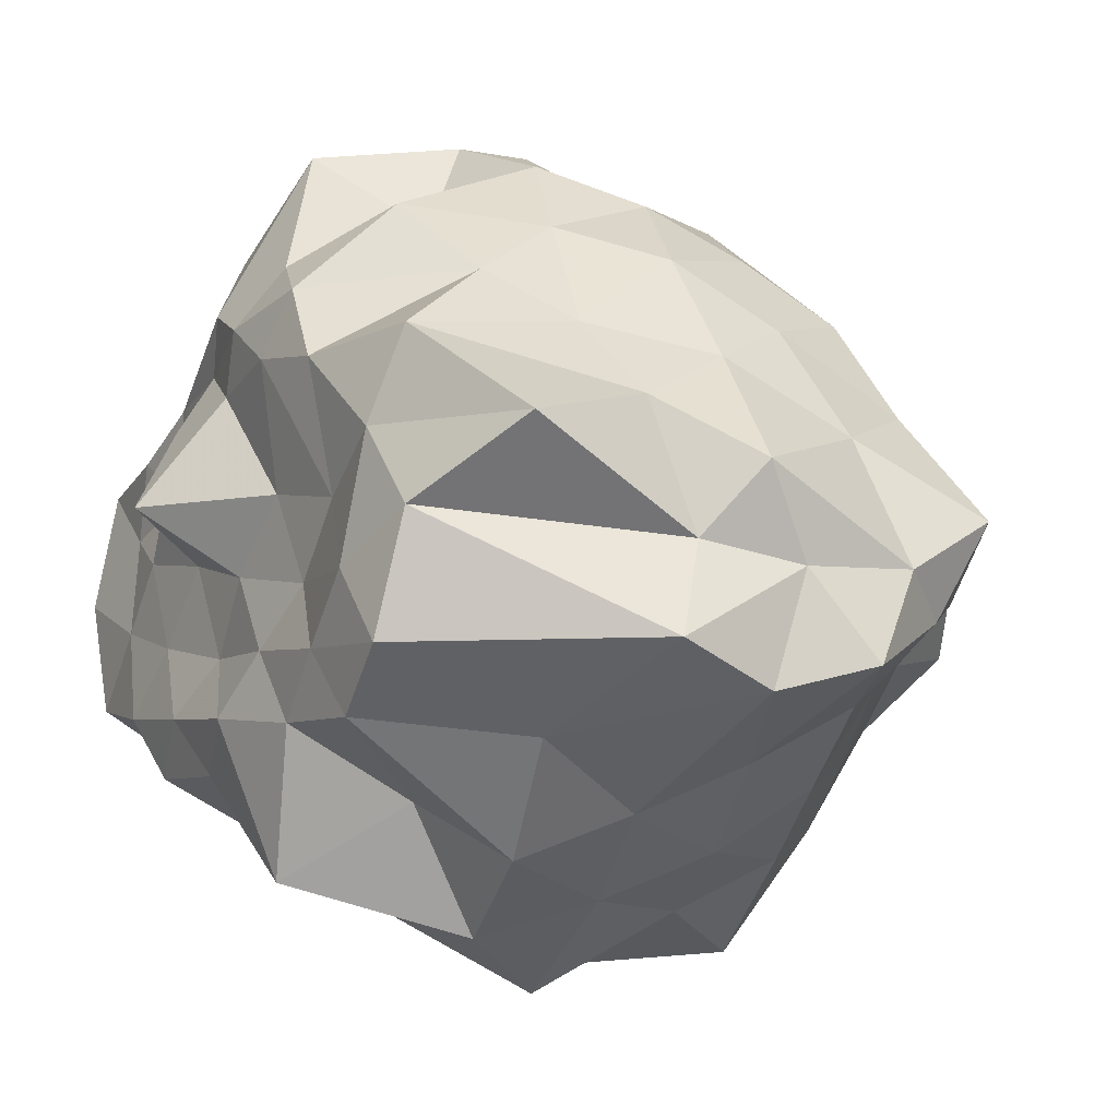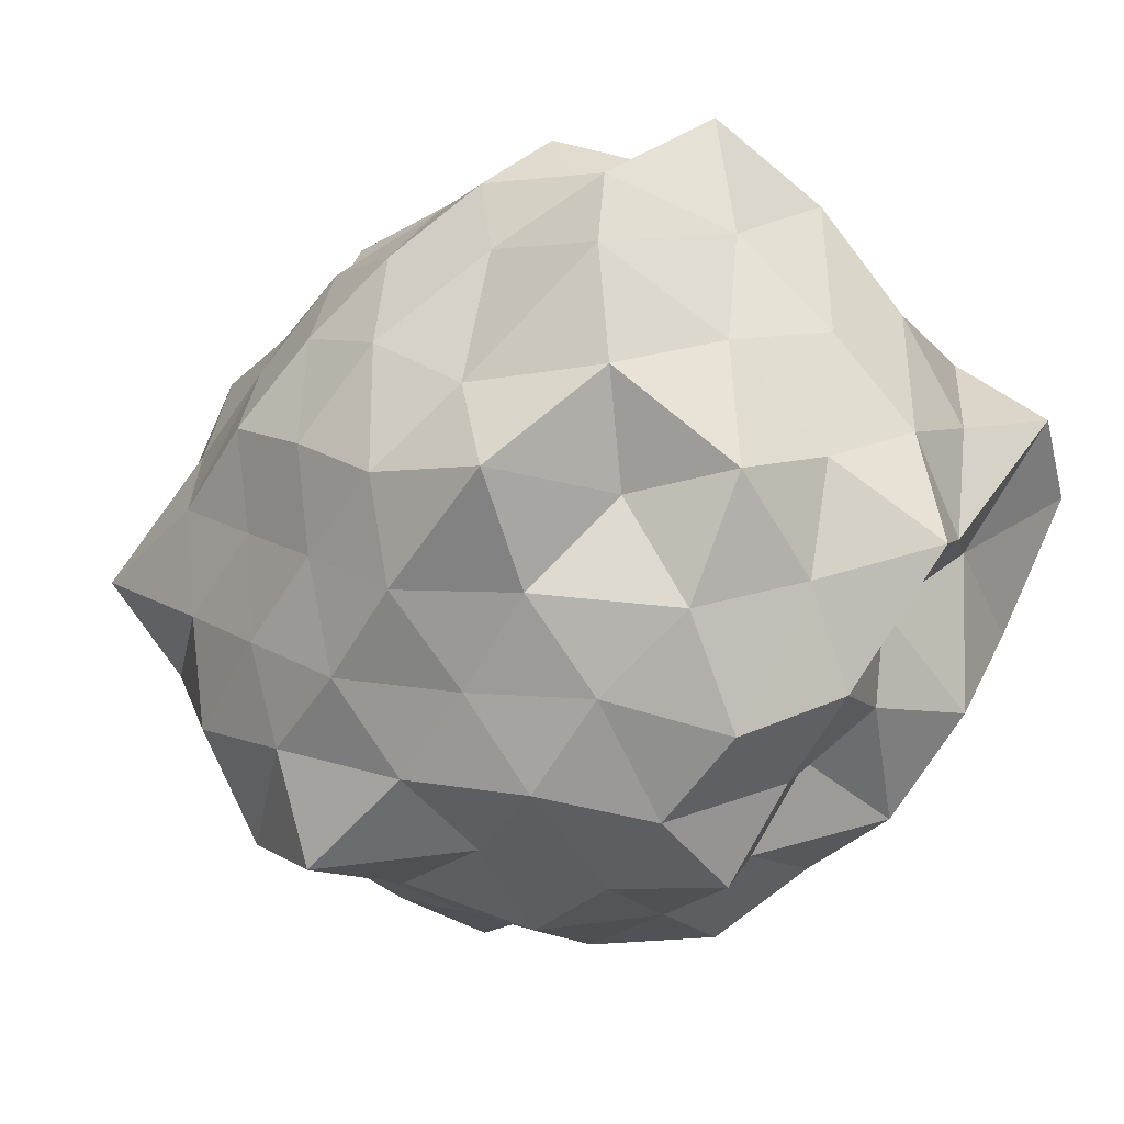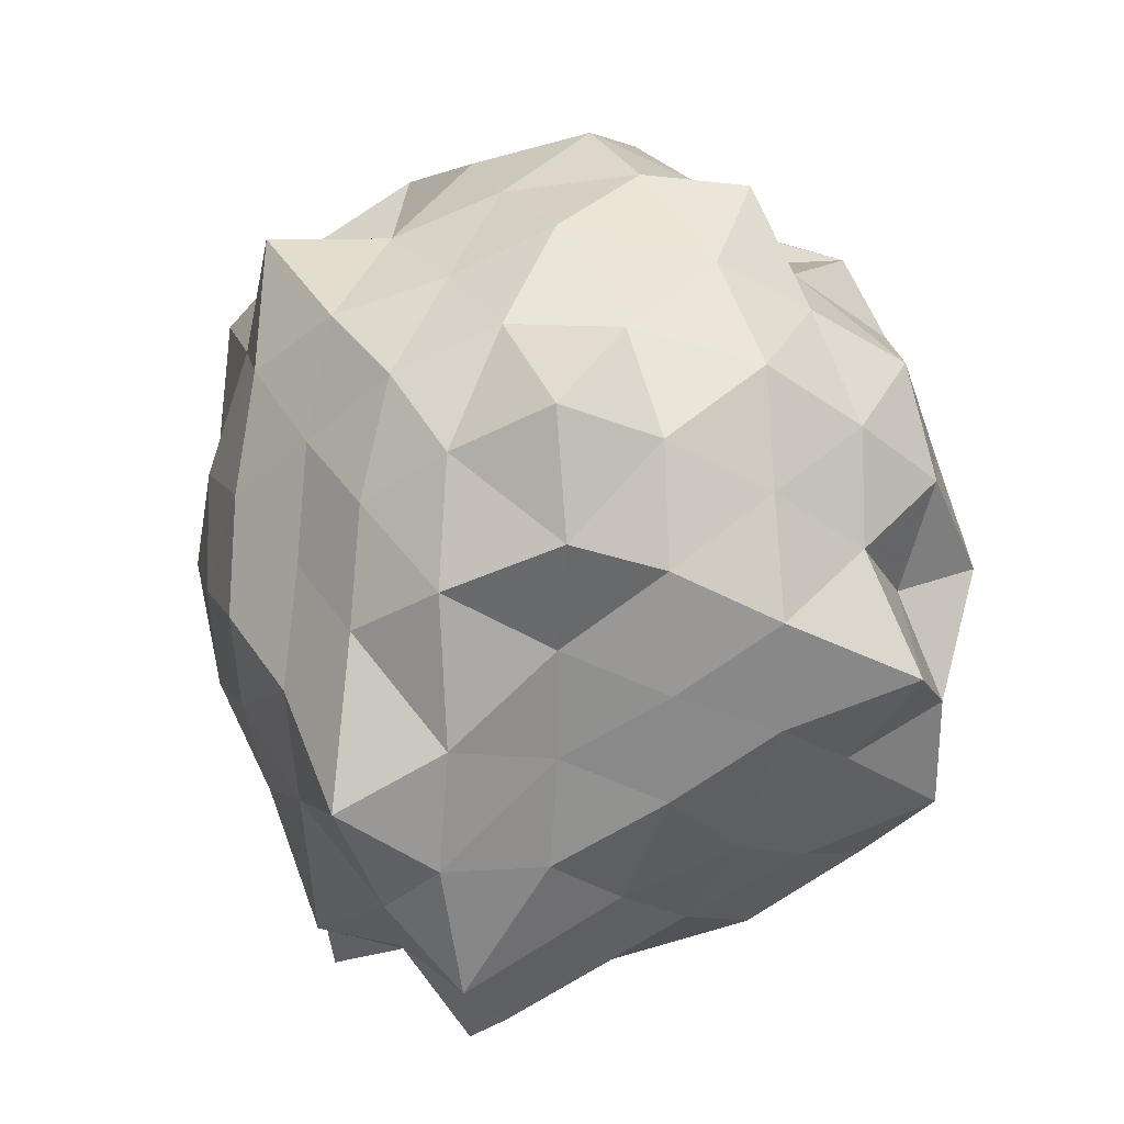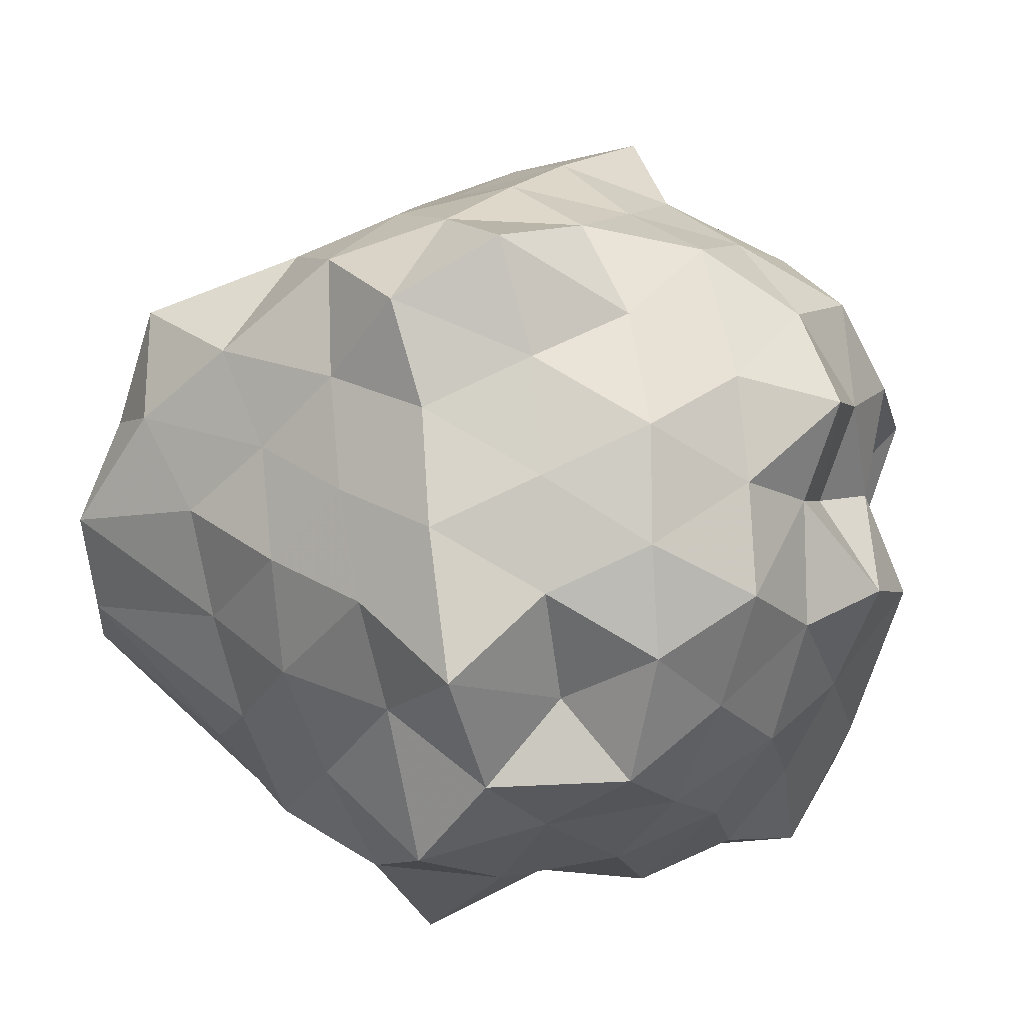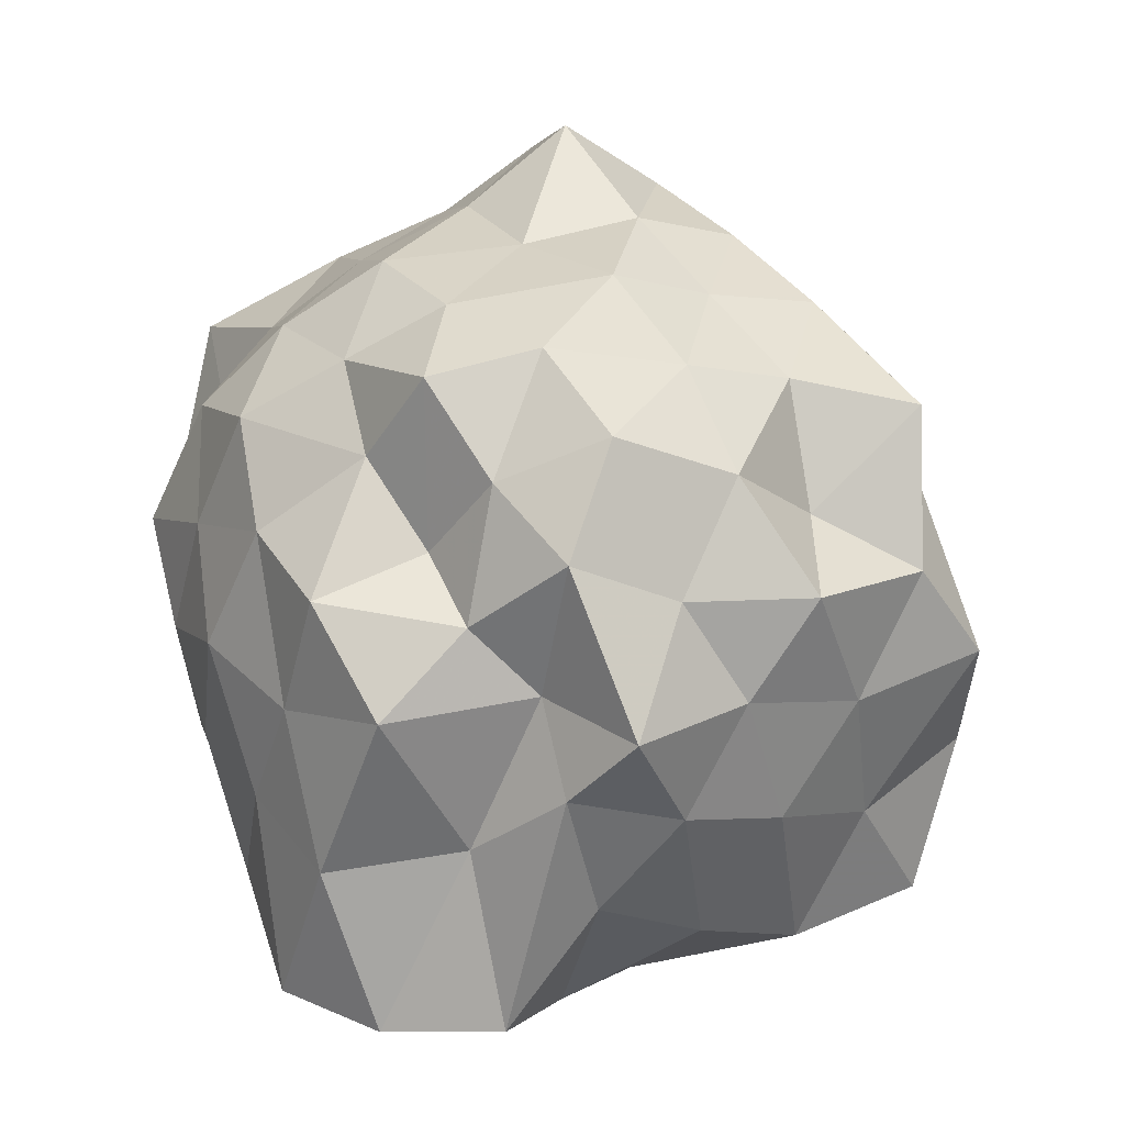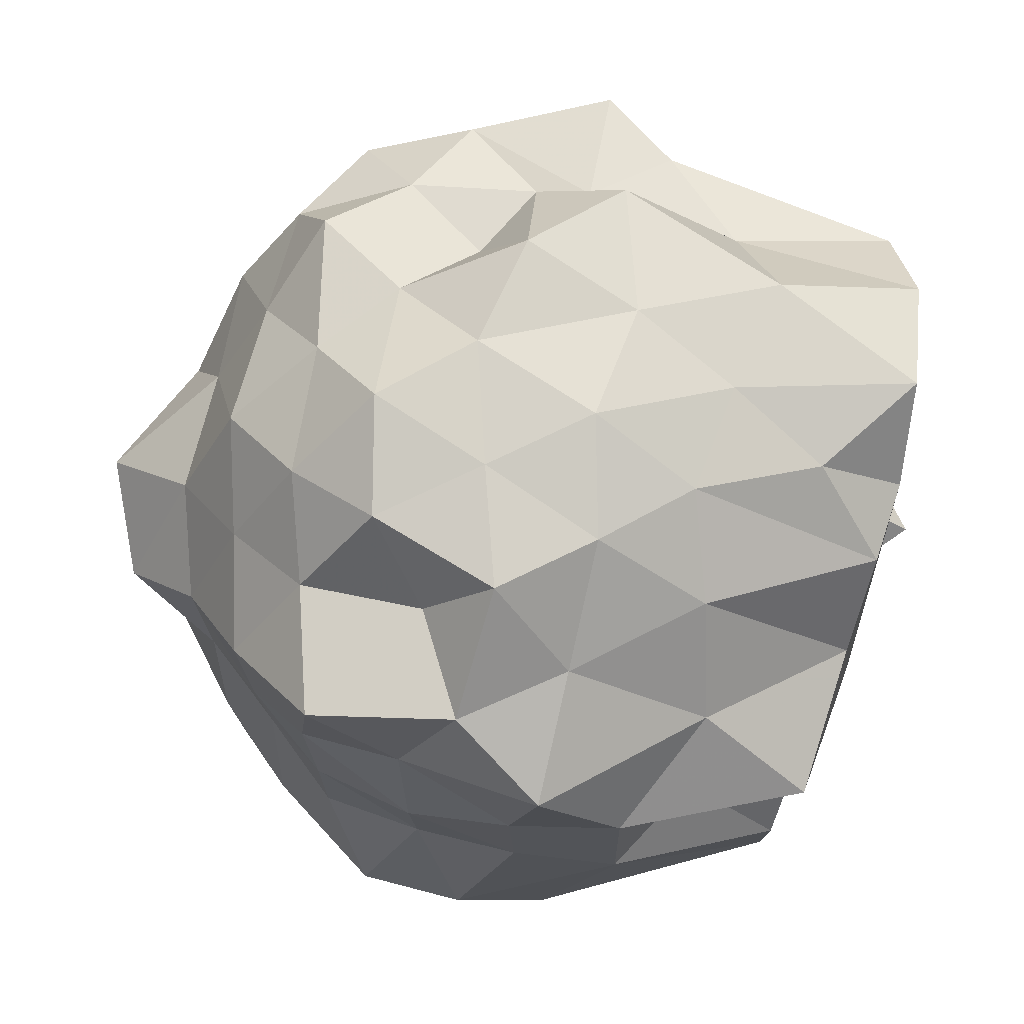
<metadata>
{"format":"obj","ext":"obj","renderer":"f3d","projection":"perspective","resolution":1024,"background":"white","views":[{"elev":-15.5,"azim":-120.3,"up":"+Y"},{"elev":50.9,"azim":31.2,"up":"+Y"},{"elev":70.2,"azim":-54.8,"up":"+Z"},{"elev":51.9,"azim":14.2,"up":"+Z"},{"elev":16.6,"azim":114.1,"up":"+Z"},{"elev":-47.7,"azim":78.4,"up":"+Y"}]}
</metadata>
<code>
v -2.469 -0.3467 0.5261
v -2.289 -0.3299 -1.667
v -1.605 -0.2966 -0.316
v -1.561 -0.1154 -0.1242
v -1.648 0.1326 -0.01356
v -1.838 0.3531 -0.1215
v -2.098 0.4328 -0.2681
v -2.326 0.6168 -0.04371
v -2.621 0.4269 -0.03534
v -2.881 0.297 -0.1131
v -3.118 0.1435 -0.1843
v -3.212 -0.1018 -0.06865
v -3.404 -0.3942 0.0433
v -3.35 -0.6457 -0.08081
v -3.173 -0.825 -0.1949
v -2.905 -0.9708 -0.133
v -2.635 -1.096 -0.0557
v -2.353 -1.294 -0.0315
v -2.119 -1.104 -0.2795
v -1.89 -1.045 -0.1123
v -1.692 -0.8241 -0.07589
v -1.634 -0.4658 -0.1172
v -1.495 -0.148 -0.4418
v -1.5 0.09347 -0.2713
v -1.665 0.2919 -0.3747
v -1.867 0.5429 -0.3898
v -2.217 0.6684 -0.4084
v -2.523 0.5552 -0.2758
v -2.817 0.4587 -0.3503
v -3.049 0.2948 -0.4053
v -3.229 0.05271 -0.427
v -3.358 -0.2316 -0.3167
v -3.463 -0.5629 -0.2291
v -3.503 -0.8117 -0.3546
v -3.086 -0.9722 -0.4364
v -2.838 -1.138 -0.3725
v -2.532 -1.233 -0.2946
v -2.252 -1.335 -0.3919
v -1.912 -1.211 -0.4196
v -1.733 -0.9739 -0.3595
v -1.564 -0.7141 -0.3058
v -1.404 -0.49 -0.3988
v -1.573 -0.003951 -0.6055
v -1.455 0.2794 -0.6405
v -1.763 0.4153 -0.622
v -2.067 0.5712 -0.6905
v -2.385 0.7634 -0.6402
v -2.681 0.5753 -0.6522
v -2.959 0.4258 -0.6281
v -3.167 0.2036 -0.6881
v -3.323 -0.07757 -0.6511
v -3.532 -0.3818 -0.6646
v -3.47 -0.5971 -0.5309
v -3.458 -0.8934 -0.6203
v -2.985 -1.098 -0.6885
v -2.702 -1.255 -0.6162
v -2.402 -1.443 -0.6292
v -2.117 -1.249 -0.6467
v -1.81 -1.095 -0.6551
v -1.601 -0.8764 -0.6059
v -1.477 -0.6053 -0.6919
v -1.343 -0.2943 -0.6398
v -1.49 0.09389 -0.8116
v -1.662 0.3073 -0.8817
v -1.925 0.4428 -0.9481
v -2.231 0.5416 -1.027
v -2.533 0.6752 -0.9207
v -2.851 0.5179 -0.8789
v -3.022 0.2891 -0.9324
v -3.208 -0.01499 -0.9644
v -3.383 -0.2272 -0.896
v -3.431 -0.5617 -0.7954
v -3.504 -0.8121 -0.8827
v -3.117 -0.9758 -1.008
v -2.851 -1.208 -0.9345
v -2.553 -1.345 -0.8744
v -2.245 -1.213 -1.03
v -1.948 -1.117 -0.957
v -1.716 -0.9634 -0.8806
v -1.563 -0.739 -0.953
v -1.414 -0.4878 -1.051
v -1.532 -0.1644 -0.9842
v -1.631 0.1102 -1.12
v -1.874 0.2657 -1.241
v -2.164 0.3985 -1.346
v -2.439 0.6045 -1.289
v -2.645 0.3864 -1.066
v -2.894 0.3225 -1.278
v -3.082 0.1199 -1.156
v -3.196 -0.09249 -1.406
v -3.501 -0.3575 -1.25
v -3.222 -0.5218 -1.414
v -3.125 -0.8124 -1.438
v -2.933 -0.9377 -1.407
v -2.668 -1.056 -1.099
v -2.446 -1.234 -1.34
v -2.199 -0.9458 -1.409
v -1.91 -0.9044 -1.407
v -1.685 -0.8411 -1.204
v -1.522 -0.6584 -1.42
v -1.449 -0.3602 -1.437
v -1.517 -0.0707 -1.41
v -1.59 -0.2946 0.08989
v -1.742 -0.07644 0.1462
v -1.947 0.1844 0.08868
v -2.174 0.347 0.02533
v -2.459 0.3027 0.1459
v -2.728 0.1805 0.07955
v -2.966 0.03634 0.00322
v -3.056 -0.1945 0.1419
v -3.153 -0.5343 0.1157
v -2.997 -0.7228 -0.003897
v -2.746 -0.864 0.07058
v -2.482 -0.9825 0.1514
v -2.183 -1.016 0.02281
v -1.955 -0.8537 0.08724
v -1.767 -0.5881 0.06626
v -1.849 -0.366 0.198
v -2.014 -0.02487 0.2649
v -2.236 0.1238 0.1911
v -2.541 0.0652 0.2751
v -2.817 -0.05035 0.2184
v -2.914 -0.3462 0.3237
v -2.838 -0.6104 0.1892
v -2.567 -0.7223 0.2751
v -2.25 -0.796 0.1974
v -2.018 -0.6156 0.2503
v -2.143 -0.3109 0.2914
v -2.317 -0.09027 0.3425
v -2.649 -0.1786 0.3697
v -2.695 -0.5339 0.4344
v -2.334 -0.5462 0.3359
v -1.795 -0.05343 -1.442
v -2.017 0.02877 -1.437
v -2.384 0.1565 -1.51
v -2.642 0.2124 -1.447
v -2.801 0.09533 -1.502
v -2.892 -0.09699 -1.5
v -3.095 -0.3144 -1.449
v -2.993 -0.6163 -1.458
v -2.809 -0.7603 -1.438
v -2.643 -0.8981 -1.415
v -2.366 -0.8417 -1.467
v -2.075 -0.7871 -1.458
v -1.793 -0.7349 -1.45
v -1.717 -0.4915 -1.436
v -1.681 -0.2306 -1.408
v -1.961 -0.1784 -1.405
v -2.281 0.03607 -1.469
v -2.541 0.06927 -1.533
v -2.687 -0.04837 -1.526
v -2.872 -0.4175 -1.421
v -2.694 -0.5766 -1.406
v -2.531 -0.707 -1.438
v -2.252 -0.6671 -1.417
v -1.963 -0.5818 -1.434
v -1.868 -0.3418 -1.444
v -2.206 -0.09355 -1.53
v -2.431 -0.06391 -1.499
v -2.604 -0.3436 -1.437
v -2.402 -0.4996 -1.437
v -2.143 -0.4097 -1.435
f 3 23 4
f 4 23 24
f 4 24 5
f 5 24 25
f 5 25 6
f 6 25 26
f 6 26 7
f 7 26 27
f 7 27 8
f 8 27 28
f 8 28 9
f 9 28 29
f 9 29 10
f 10 29 30
f 10 30 11
f 11 30 31
f 11 31 12
f 12 31 32
f 12 32 13
f 13 32 33
f 13 33 14
f 14 33 34
f 14 34 15
f 15 34 35
f 15 35 16
f 16 35 36
f 16 36 17
f 17 36 37
f 17 37 18
f 18 37 38
f 18 38 19
f 19 38 39
f 19 39 20
f 20 39 40
f 20 40 21
f 21 40 41
f 21 41 22
f 22 41 42
f 22 42 3
f 3 42 23
f 23 43 24
f 24 43 44
f 24 44 25
f 25 44 45
f 25 45 26
f 26 45 46
f 26 46 27
f 27 46 47
f 27 47 28
f 28 47 48
f 28 48 29
f 29 48 49
f 29 49 30
f 30 49 50
f 30 50 31
f 31 50 51
f 31 51 32
f 32 51 52
f 32 52 33
f 33 52 53
f 33 53 34
f 34 53 54
f 34 54 35
f 35 54 55
f 35 55 36
f 36 55 56
f 36 56 37
f 37 56 57
f 37 57 38
f 38 57 58
f 38 58 39
f 39 58 59
f 39 59 40
f 40 59 60
f 40 60 41
f 41 60 61
f 41 61 42
f 42 61 62
f 42 62 23
f 23 62 43
f 43 63 44
f 44 63 64
f 44 64 45
f 45 64 65
f 45 65 46
f 46 65 66
f 46 66 47
f 47 66 67
f 47 67 48
f 48 67 68
f 48 68 49
f 49 68 69
f 49 69 50
f 50 69 70
f 50 70 51
f 51 70 71
f 51 71 52
f 52 71 72
f 52 72 53
f 53 72 73
f 53 73 54
f 54 73 74
f 54 74 55
f 55 74 75
f 55 75 56
f 56 75 76
f 56 76 57
f 57 76 77
f 57 77 58
f 58 77 78
f 58 78 59
f 59 78 79
f 59 79 60
f 60 79 80
f 60 80 61
f 61 80 81
f 61 81 62
f 62 81 82
f 62 82 43
f 43 82 63
f 63 83 64
f 64 83 84
f 64 84 65
f 65 84 85
f 65 85 66
f 66 85 86
f 66 86 67
f 67 86 87
f 67 87 68
f 68 87 88
f 68 88 69
f 69 88 89
f 69 89 70
f 70 89 90
f 70 90 71
f 71 90 91
f 71 91 72
f 72 91 92
f 72 92 73
f 73 92 93
f 73 93 74
f 74 93 94
f 74 94 75
f 75 94 95
f 75 95 76
f 76 95 96
f 76 96 77
f 77 96 97
f 77 97 78
f 78 97 98
f 78 98 79
f 79 98 99
f 79 99 80
f 80 99 100
f 80 100 81
f 81 100 101
f 81 101 82
f 82 101 102
f 82 102 63
f 63 102 83
f 103 104 118
f 104 119 118
f 104 105 119
f 105 120 119
f 105 106 120
f 106 107 120
f 107 121 120
f 107 108 121
f 108 122 121
f 108 109 122
f 109 110 122
f 110 123 122
f 110 111 123
f 111 124 123
f 111 112 124
f 112 113 124
f 113 125 124
f 113 114 125
f 114 126 125
f 114 115 126
f 115 116 126
f 116 127 126
f 116 117 127
f 117 118 127
f 117 103 118
f 118 119 128
f 119 129 128
f 119 120 129
f 120 121 129
f 121 130 129
f 121 122 130
f 122 123 130
f 123 131 130
f 123 124 131
f 124 125 131
f 125 132 131
f 125 126 132
f 126 127 132
f 127 128 132
f 127 118 128
f 133 148 134
f 134 148 149
f 134 149 135
f 135 149 150
f 135 150 136
f 136 150 137
f 137 150 151
f 137 151 138
f 138 151 152
f 138 152 139
f 139 152 140
f 140 152 153
f 140 153 141
f 141 153 154
f 141 154 142
f 142 154 143
f 143 154 155
f 143 155 144
f 144 155 156
f 144 156 145
f 145 156 146
f 146 156 157
f 146 157 147
f 147 157 148
f 147 148 133
f 148 158 149
f 149 158 159
f 149 159 150
f 150 159 151
f 151 159 160
f 151 160 152
f 152 160 153
f 153 160 161
f 153 161 154
f 154 161 155
f 155 161 162
f 155 162 156
f 156 162 157
f 157 162 158
f 157 158 148
f 3 4 103
f 103 4 104
f 4 5 104
f 104 5 105
f 5 6 105
f 105 6 106
f 6 7 106
f 7 8 106
f 106 8 107
f 8 9 107
f 107 9 108
f 9 10 108
f 108 10 109
f 10 11 109
f 11 12 109
f 109 12 110
f 12 13 110
f 110 13 111
f 13 14 111
f 111 14 112
f 14 15 112
f 15 16 112
f 112 16 113
f 16 17 113
f 113 17 114
f 17 18 114
f 114 18 115
f 18 19 115
f 19 20 115
f 115 20 116
f 20 21 116
f 116 21 117
f 21 22 117
f 117 22 103
f 22 3 103
f 83 133 84
f 84 133 134
f 84 134 85
f 85 134 135
f 85 135 86
f 86 135 136
f 86 136 87
f 87 136 88
f 88 136 137
f 88 137 89
f 89 137 138
f 89 138 90
f 90 138 139
f 90 139 91
f 91 139 92
f 92 139 140
f 92 140 93
f 93 140 141
f 93 141 94
f 94 141 142
f 94 142 95
f 95 142 96
f 96 142 143
f 96 143 97
f 97 143 144
f 97 144 98
f 98 144 145
f 98 145 99
f 99 145 100
f 100 145 146
f 100 146 101
f 101 146 147
f 101 147 102
f 102 147 133
f 102 133 83
f 128 129 1
f 129 130 1
f 130 131 1
f 131 132 1
f 132 128 1
f 159 158 2
f 160 159 2
f 161 160 2
f 162 161 2
f 158 162 2

</code>
